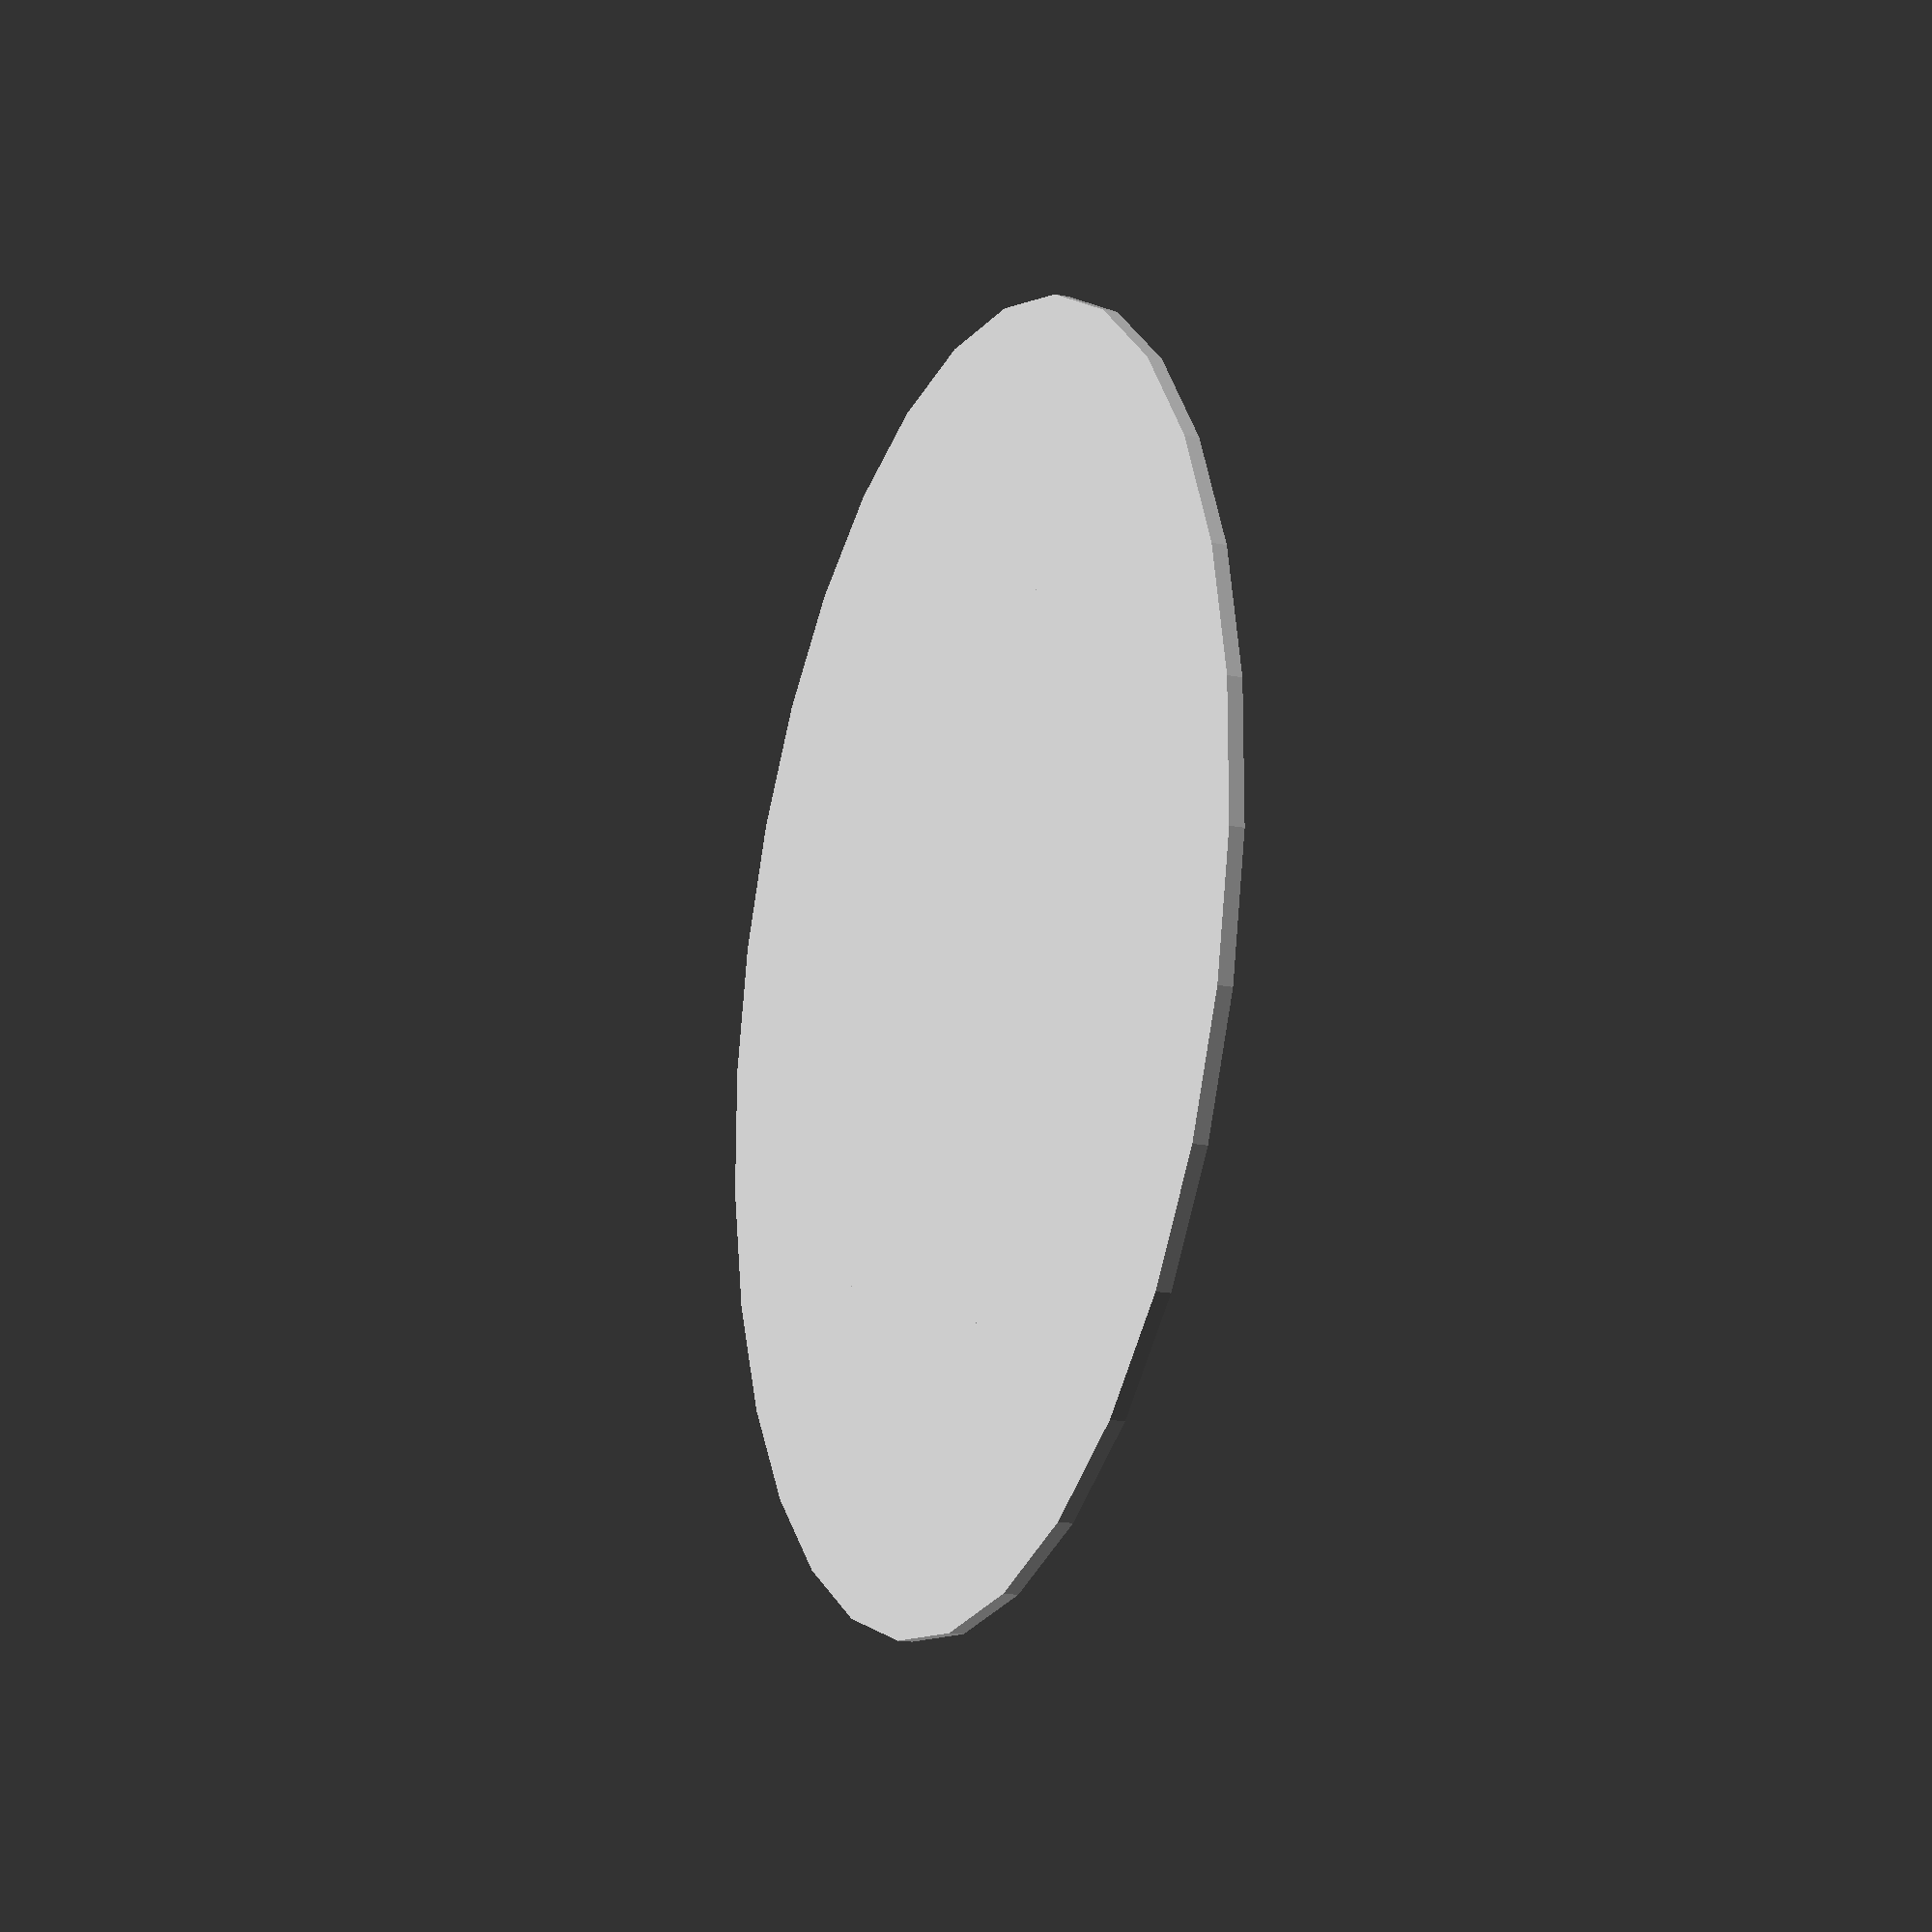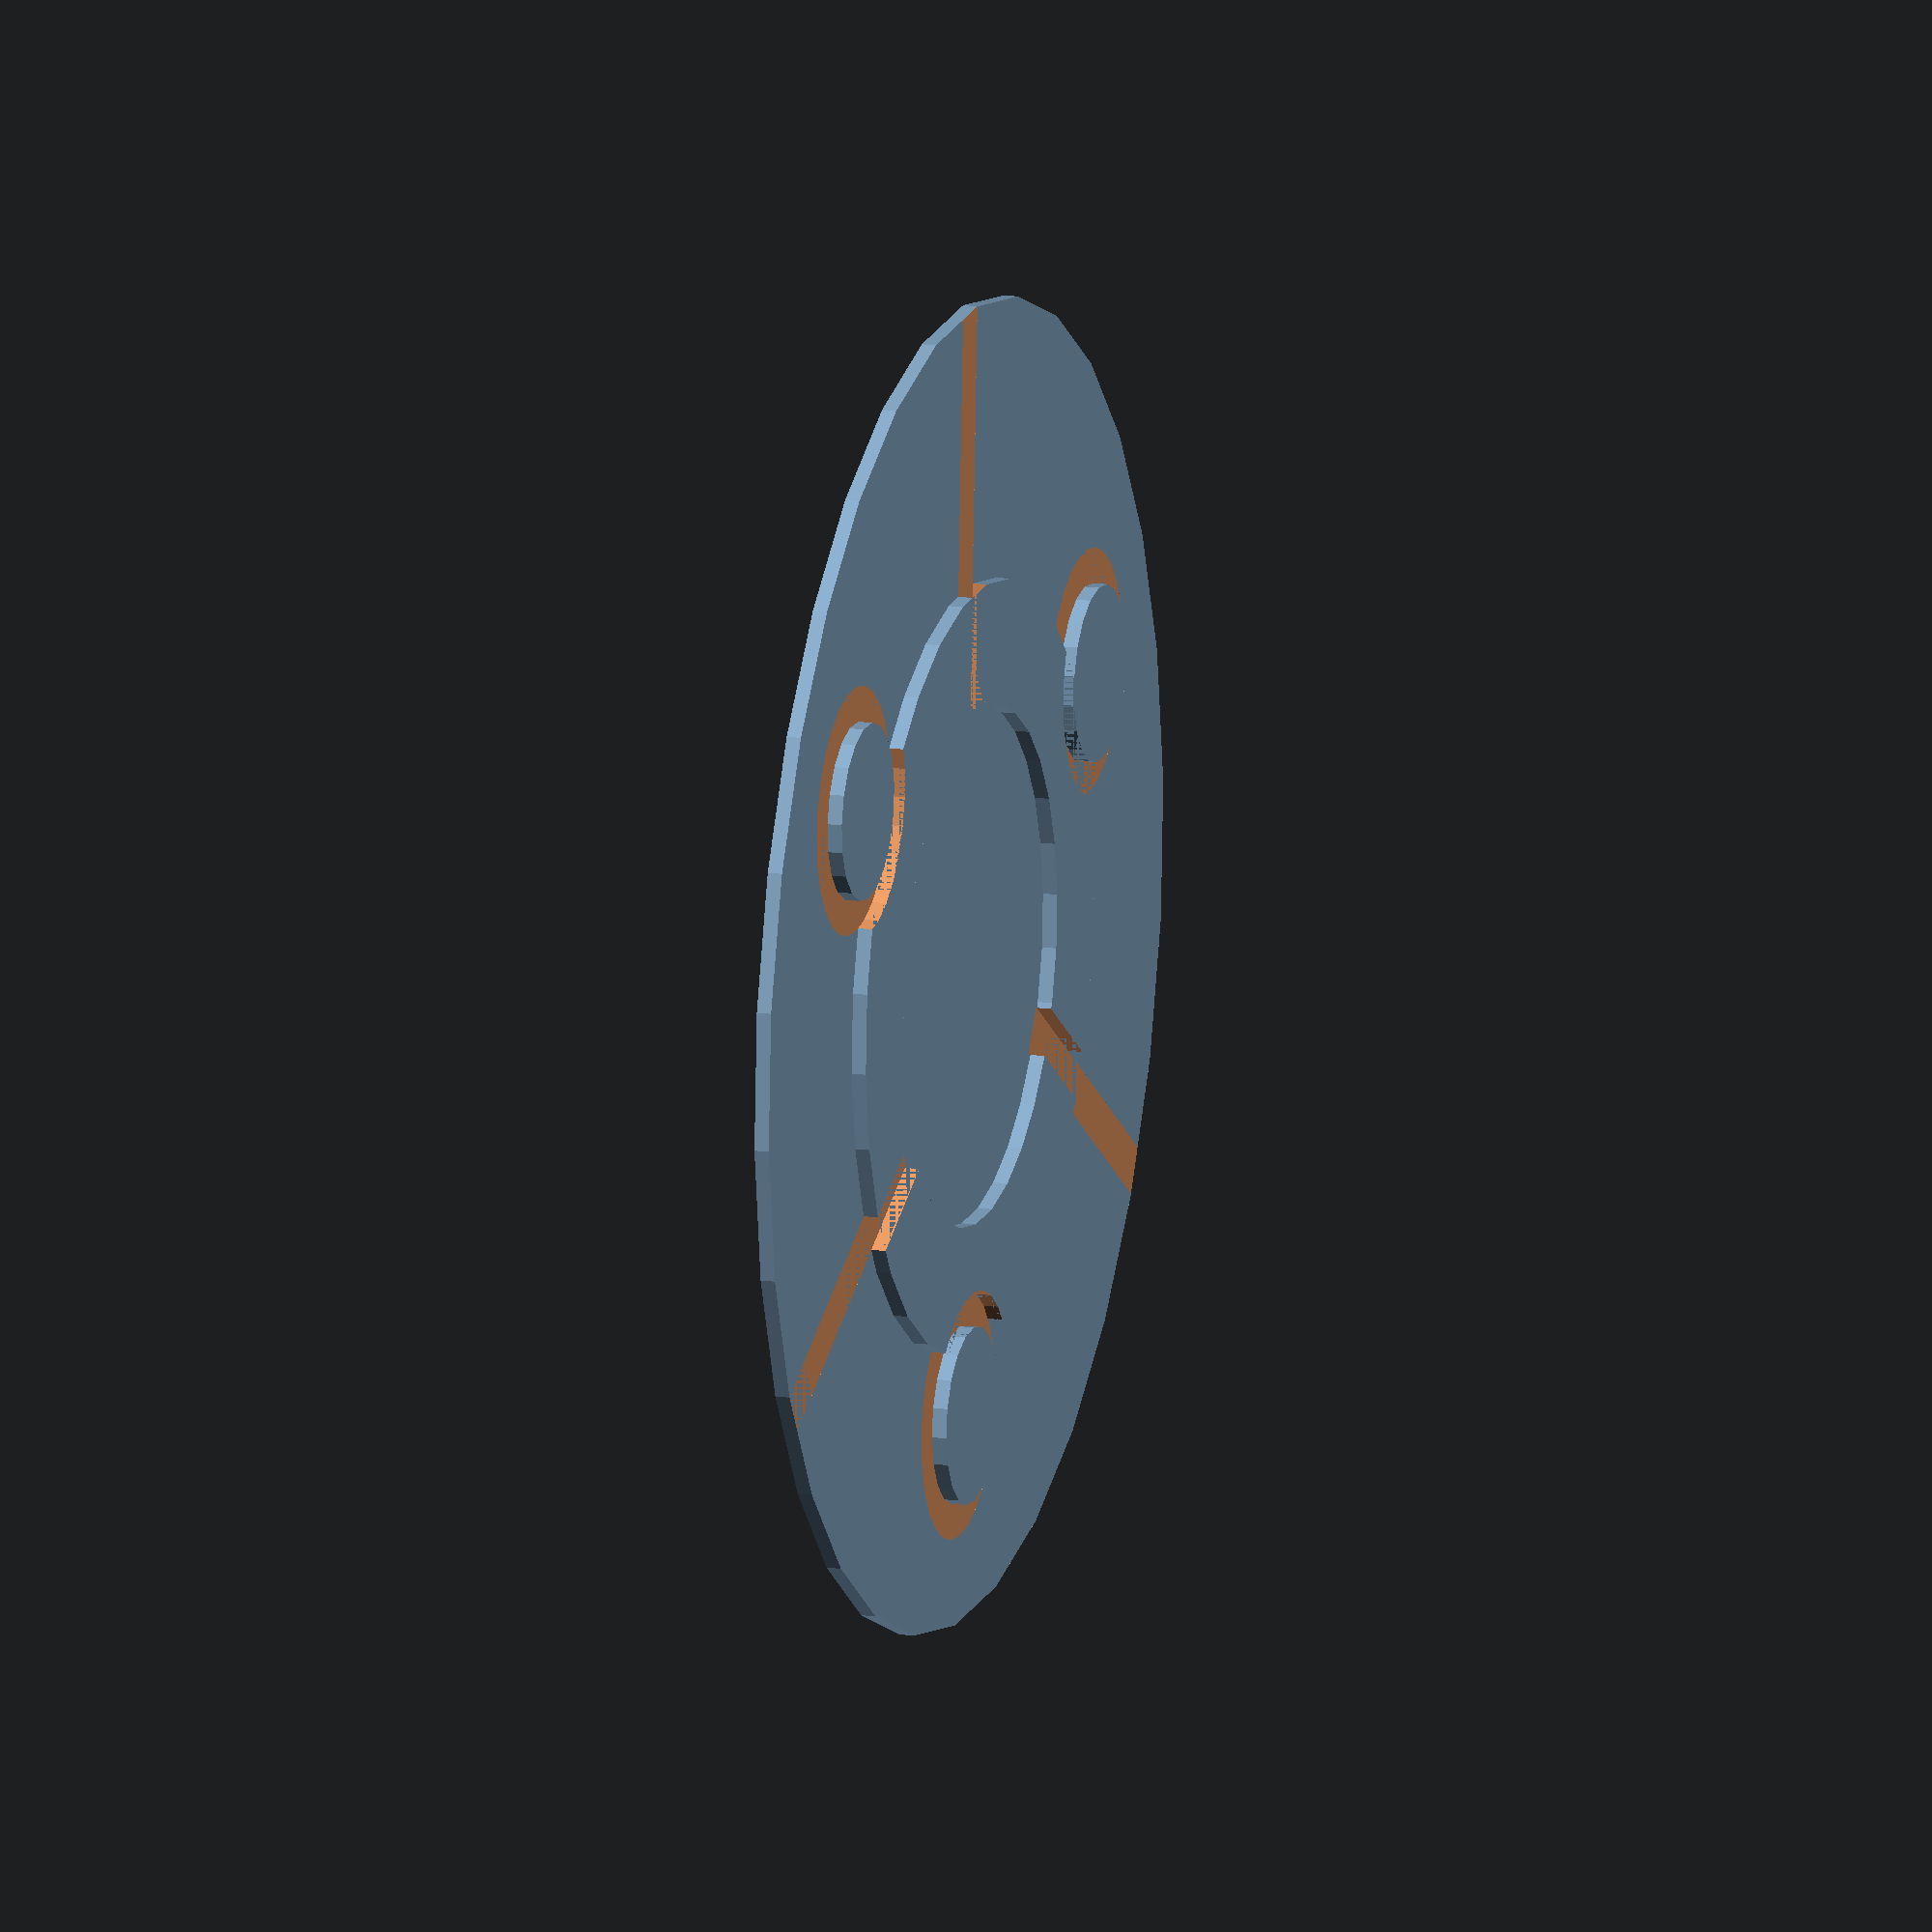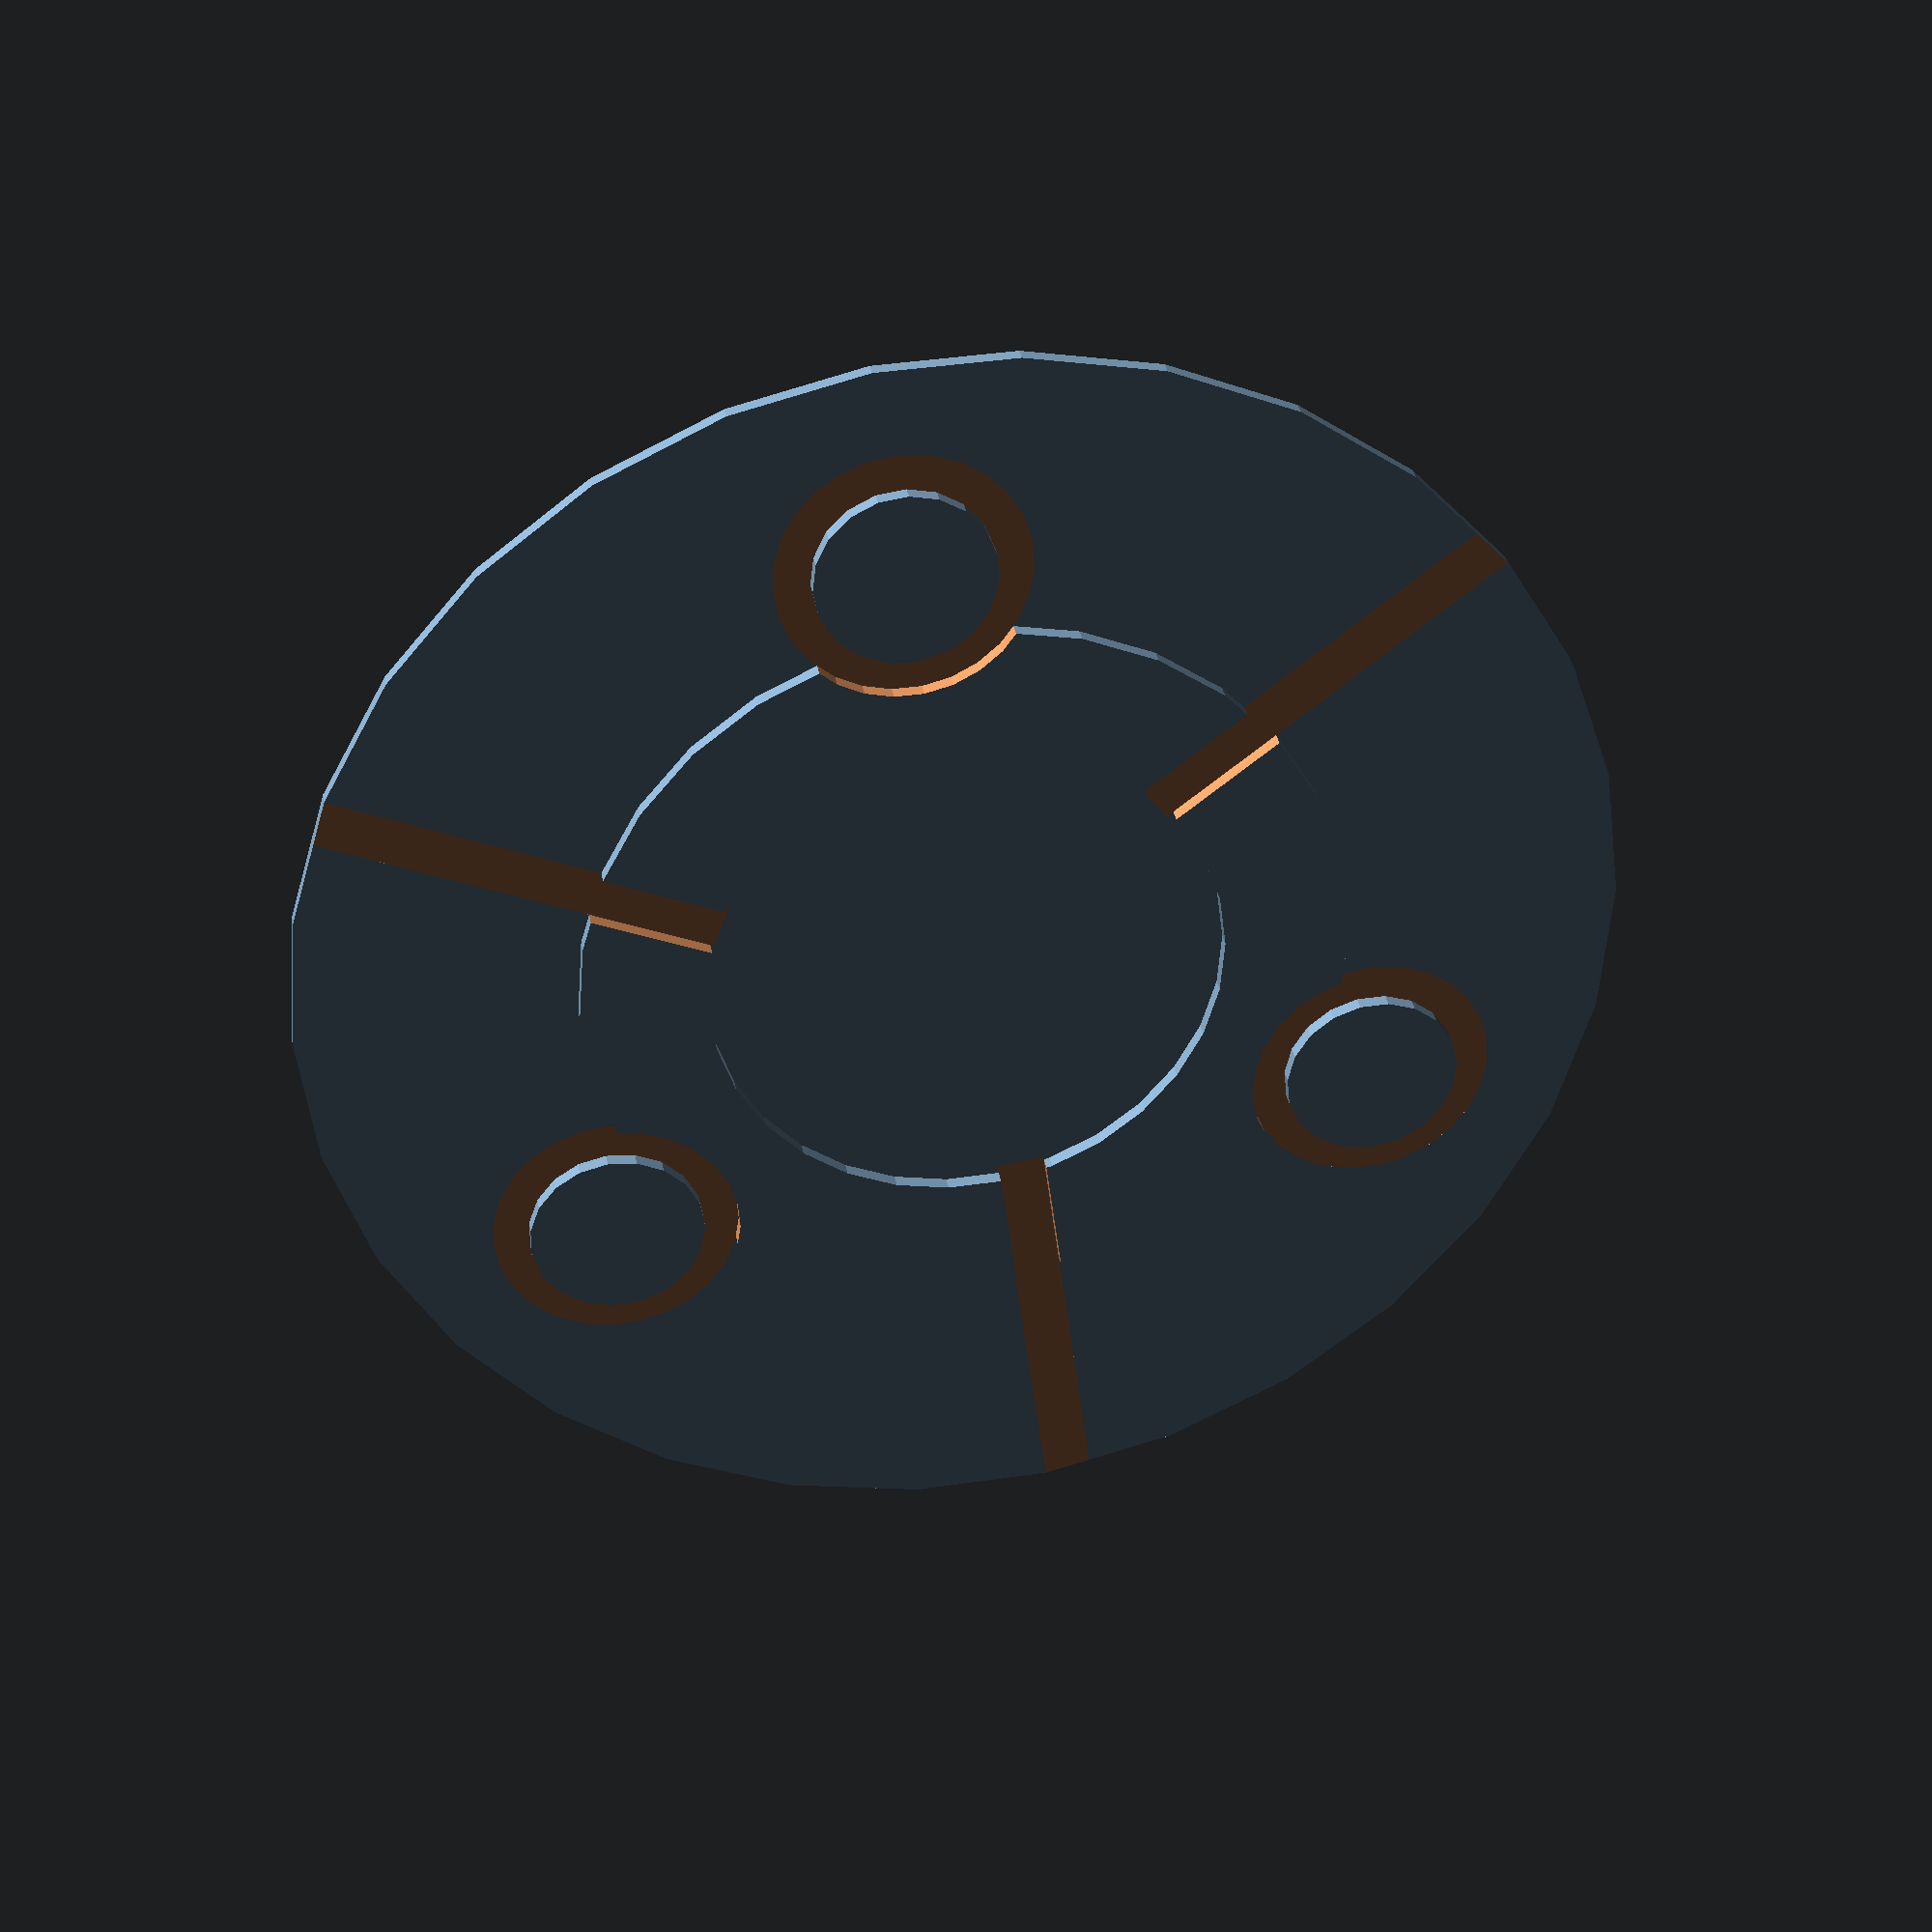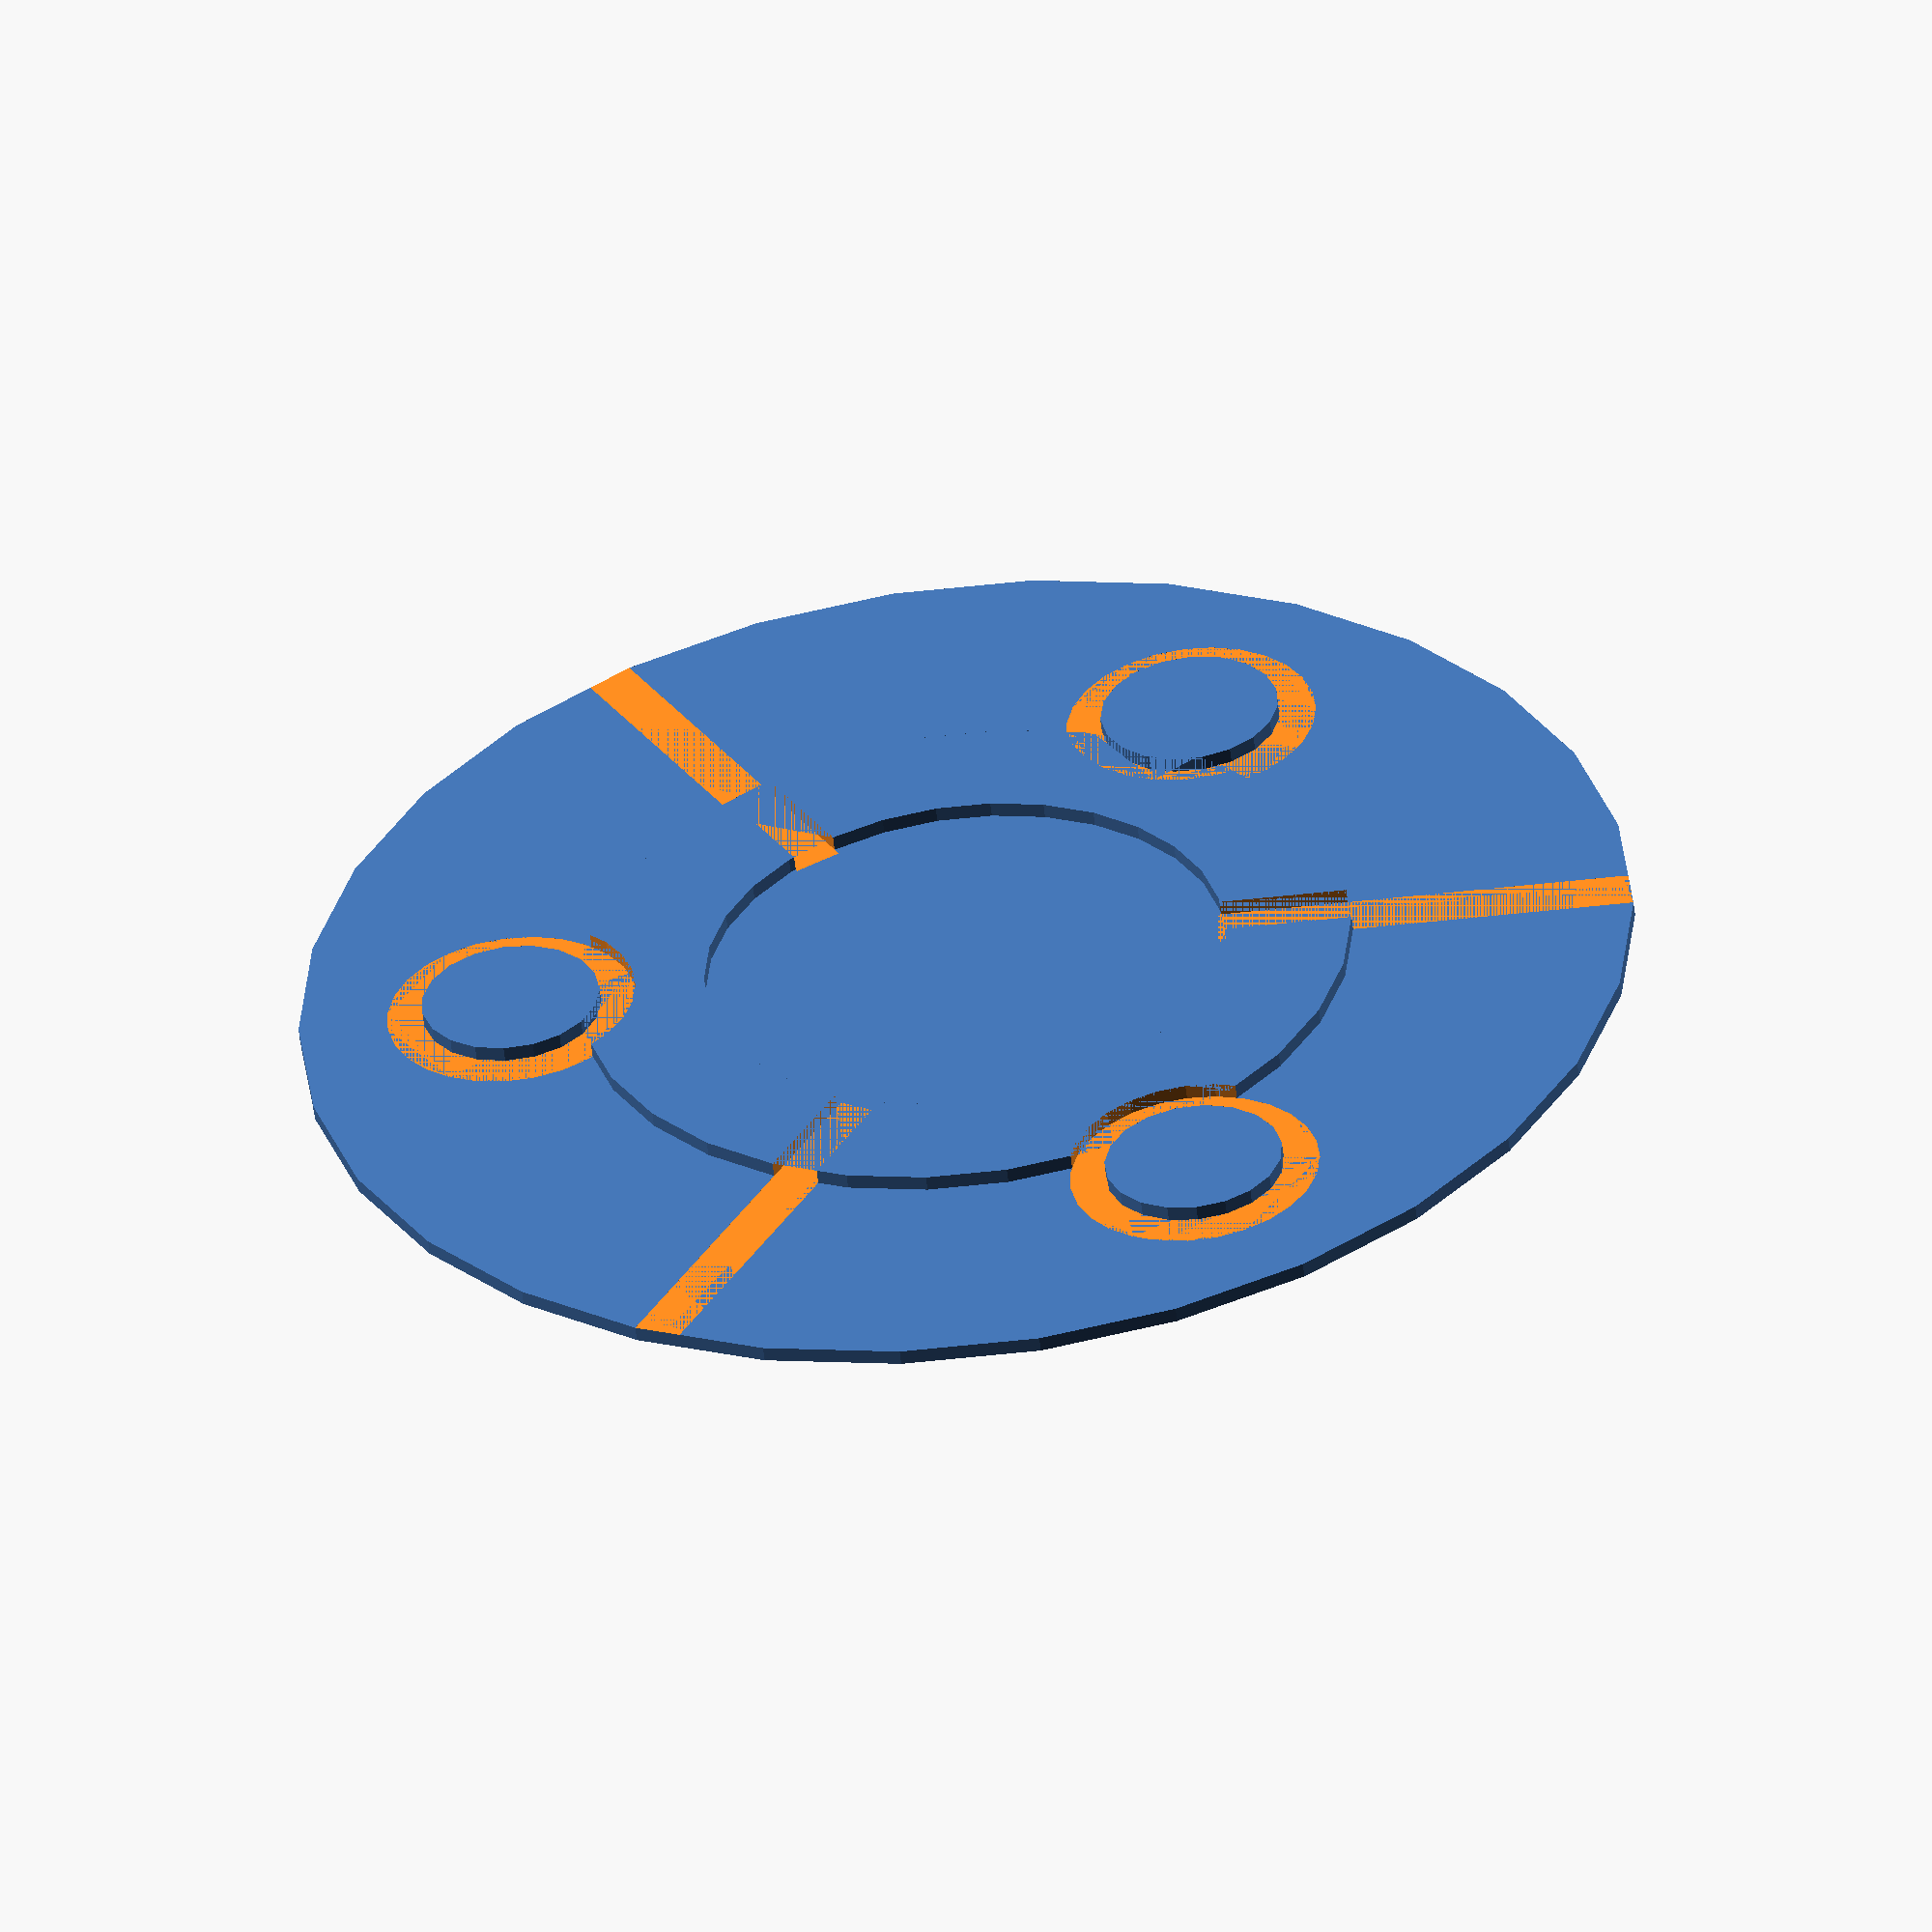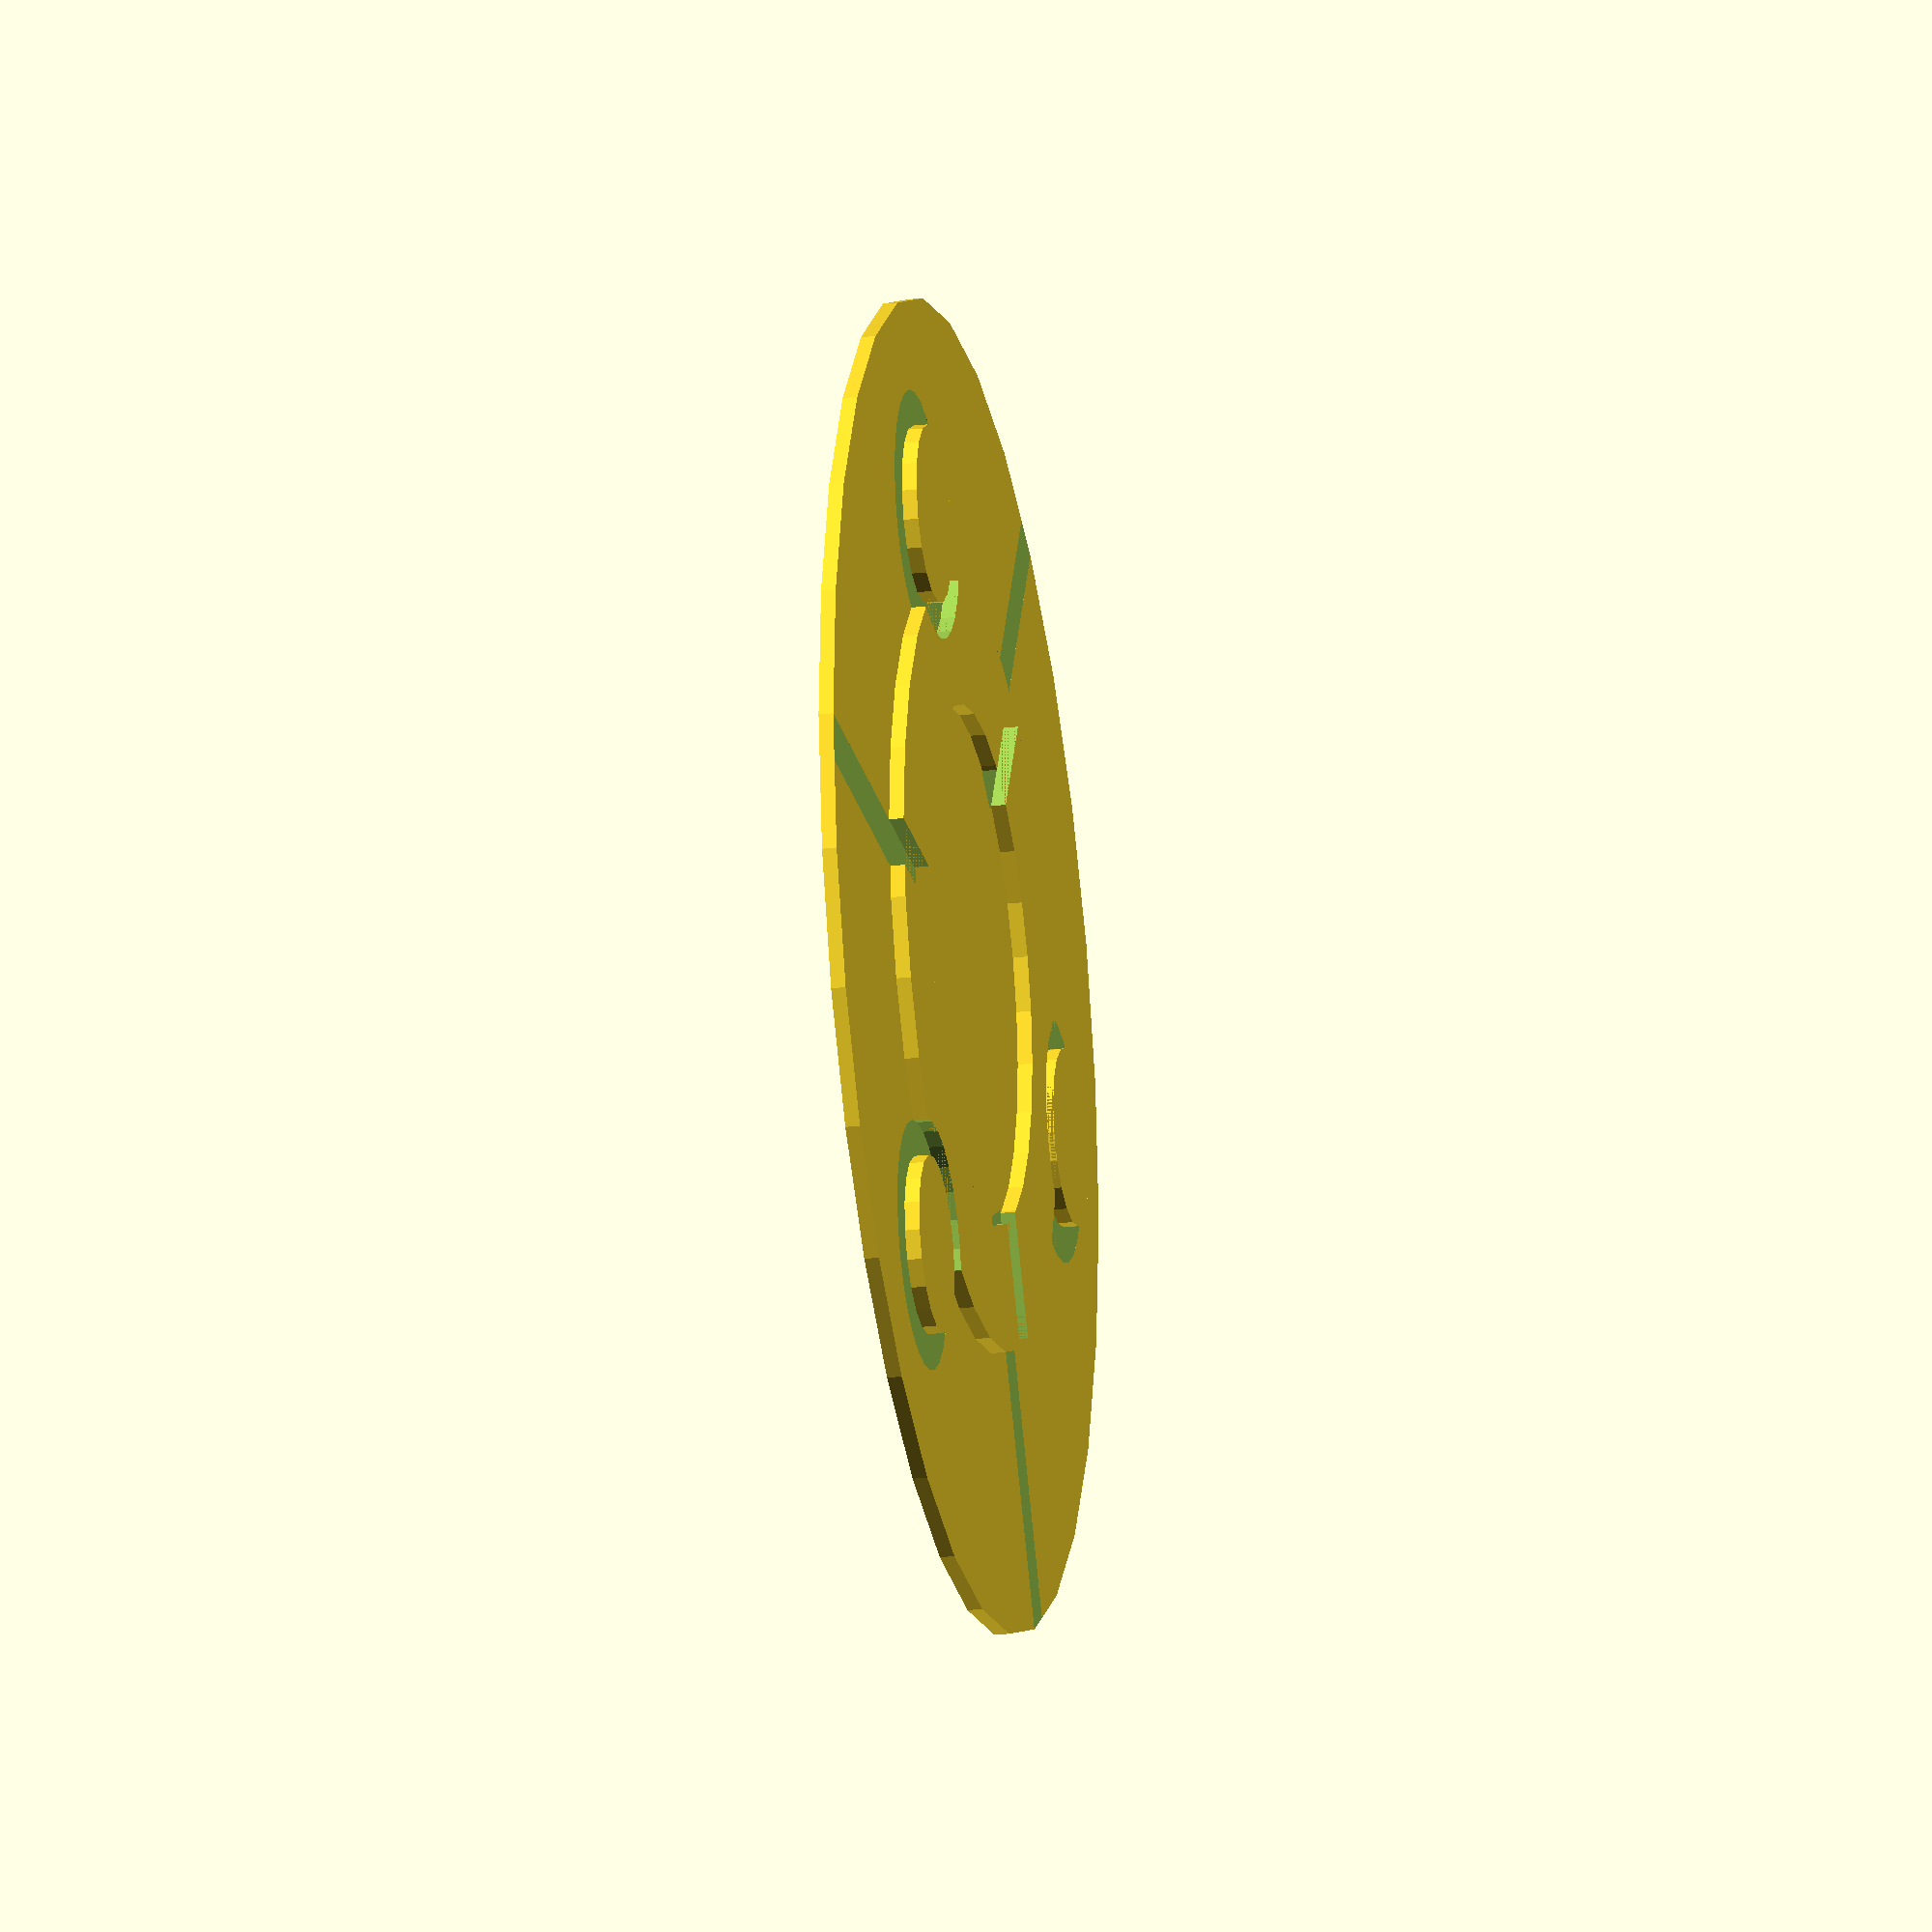
<openscad>
/* 
The Ubuntu Logo!

This is a literal interpretation based on the reference SVG. To translate color to 3D, we treat orange as having a height of 1, and treat white as having a height of 2.

Reference SVG from Wikimedia Commons:
https://commons.wikimedia.org/wiki/File:UbuntuCoF.svg

The Ubuntu Logo is Canonical IP.
The Canoncial IP Policy is available here (accessed 2023-02-11): https://ubuntu.com/legal/intellectual-property-policy
Your use of Canonical IP is subject to:
 - Your acceptance of this IPRights Policy;
 - Your acknowledgement that Canonical IP is the exclusive property of Canonical and can only be used with Canonical’s permission (which can be revoked at any time); and
 - You taking all reasonable steps to ensure that Canonical IP is used in a manner that does not affect either the validity of such Canonical IP or Canonical’s ownership of Canonical IP in any way; and that you will transfer any goodwill you derive from them to Canonical, if requested.

 ...
 You can use our copyright, patent and design materials in accordance with this IPRights Policy.
 ...
 Ubuntu is built by Canonical and the Ubuntu community. We share access rights owned by Canonical with the Ubuntu community for the purposes of discussion, development and advocacy. We recognise that most of the open source discussion and development areas are for non-commercial purposes and we therefore allow the use of Canonical IP in this context, as long as there is no commercial use and that the Canonical IP is used in accordance with this IPRights Policy.
*/


// <g id="friend">
module friend_white() {
  // <circle fill="#ffffff" cx="19.4" cy="50" r="6.00745"/>
  linear_extrude(2) translate([19.4, 50, 0]) circle(r=6.00745);
}

// <g id="friend">
module friend_orange() {
  // <circle fill="#f47421" cx="19.4" cy="50" r="8.4376"/>
  translate([0, 0, 1 - 0.001]) linear_extrude(1.002) translate([19.4, 50, 0]) circle(r=8.4376);
  // <path stroke="#f47421" stroke-width="3.2378" d="M67,50H77"/>
  translate([0, 0, 1 - 0.001]) linear_extrude(1.002) translate([67, 50, 0]) square([77, 3.2378]);
}

module ubuntu(size, height=2) {
  scale([size/100, size/100, height/2]) {
    difference() {
      union() {
        // <circle fill="#f47421" cy="50" cx="50" r="45"/>
        linear_extrude(1) translate([50, 50, 0]) circle(r=45);

        // <circle fill="none" stroke="#ffffff" stroke-width="8.55" cx="50" cy="50" r="21.825"/>
        linear_extrude(2) {
          translate([50, 50, 0]) difference() {
            circle(r=21.825 + 8.55/2);
            circle(r=21.825 - 8.55/2);
          }
        }
      }

      friend_orange();
      translate([50, 50, 0]) rotate(120) translate([-50, -50, 0]) friend_orange();
      translate([50, 50, 0]) rotate(240) translate([-50, -50, 0]) friend_orange();
    }

    friend_white();
    translate([50, 50, 0]) rotate(120) translate([-50, -50, 0]) friend_white();
    translate([50, 50, 0]) rotate(240) translate([-50, -50, 0]) friend_white();
  }
}

ubuntu(100);

</openscad>
<views>
elev=198.1 azim=113.5 roll=291.4 proj=p view=solid
elev=166.0 azim=333.3 roll=252.9 proj=o view=solid
elev=146.4 azim=142.5 roll=189.8 proj=p view=wireframe
elev=235.4 azim=179.7 roll=173.6 proj=o view=wireframe
elev=203.6 azim=359.0 roll=258.6 proj=o view=wireframe
</views>
